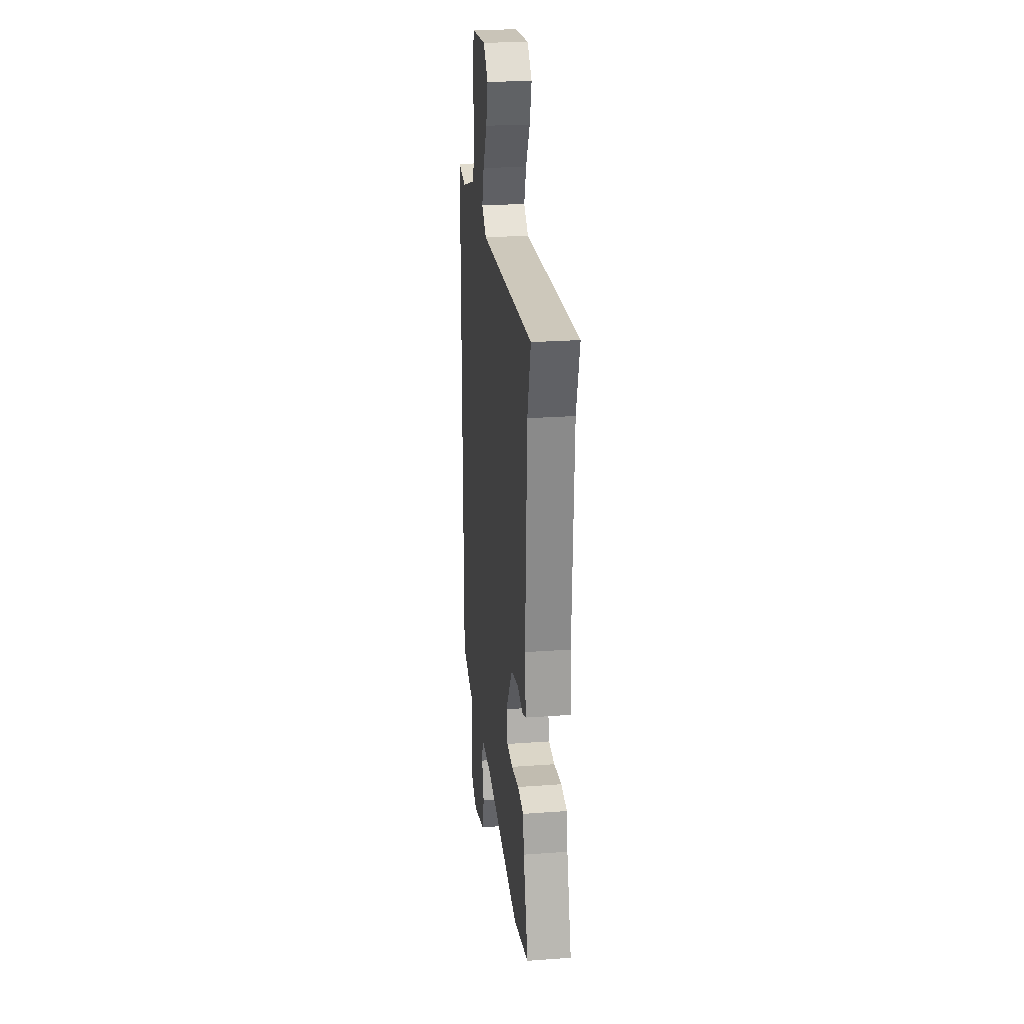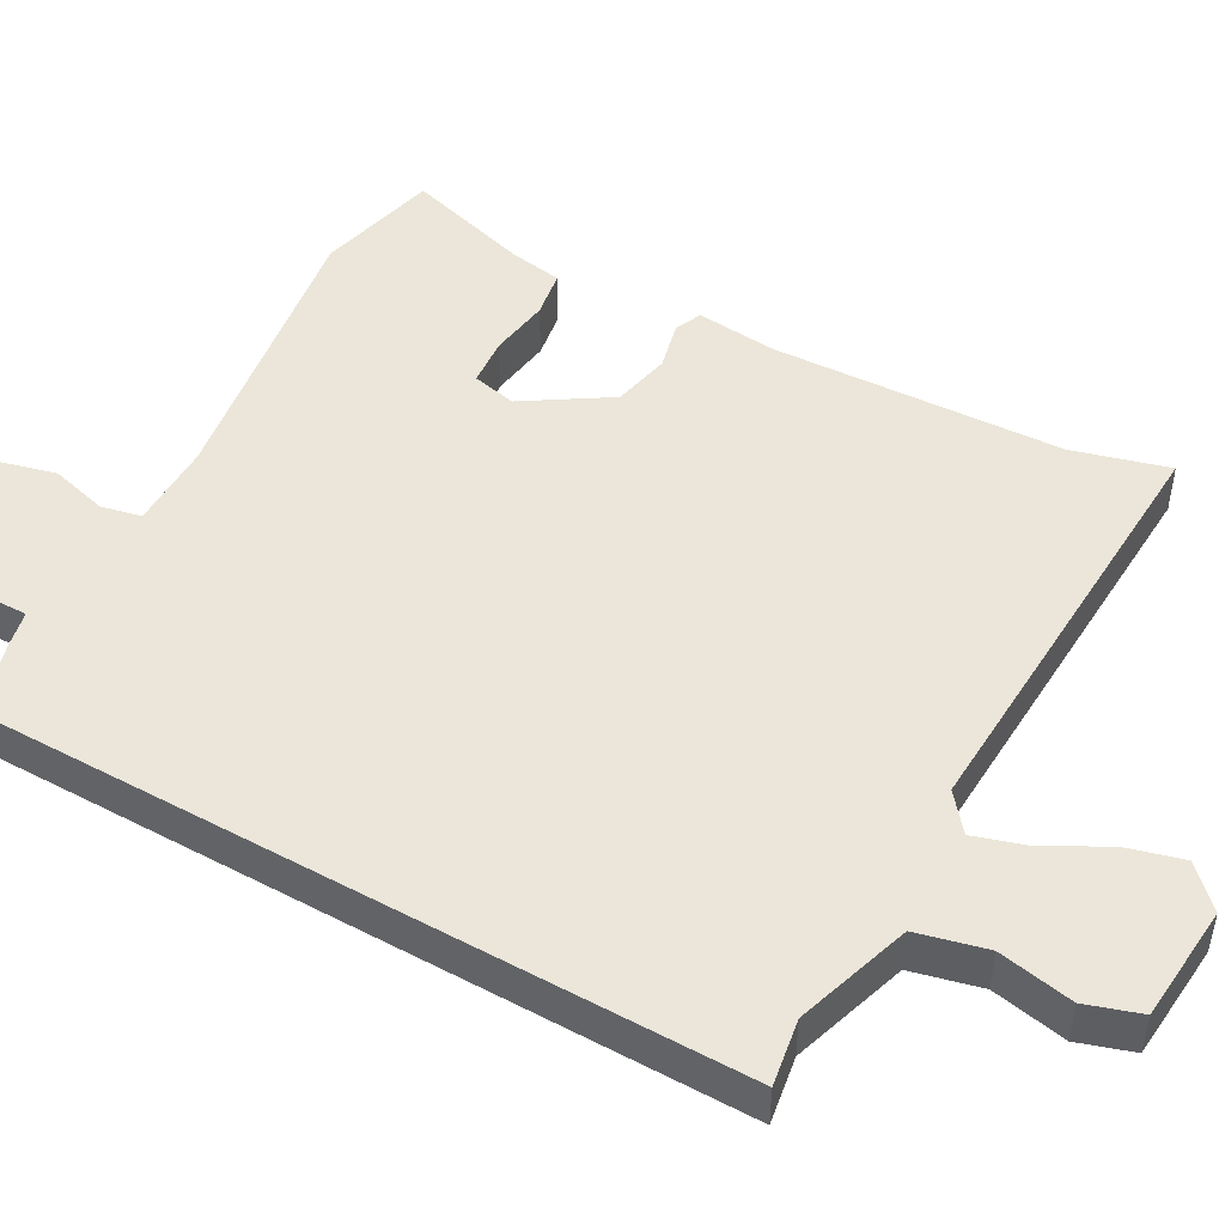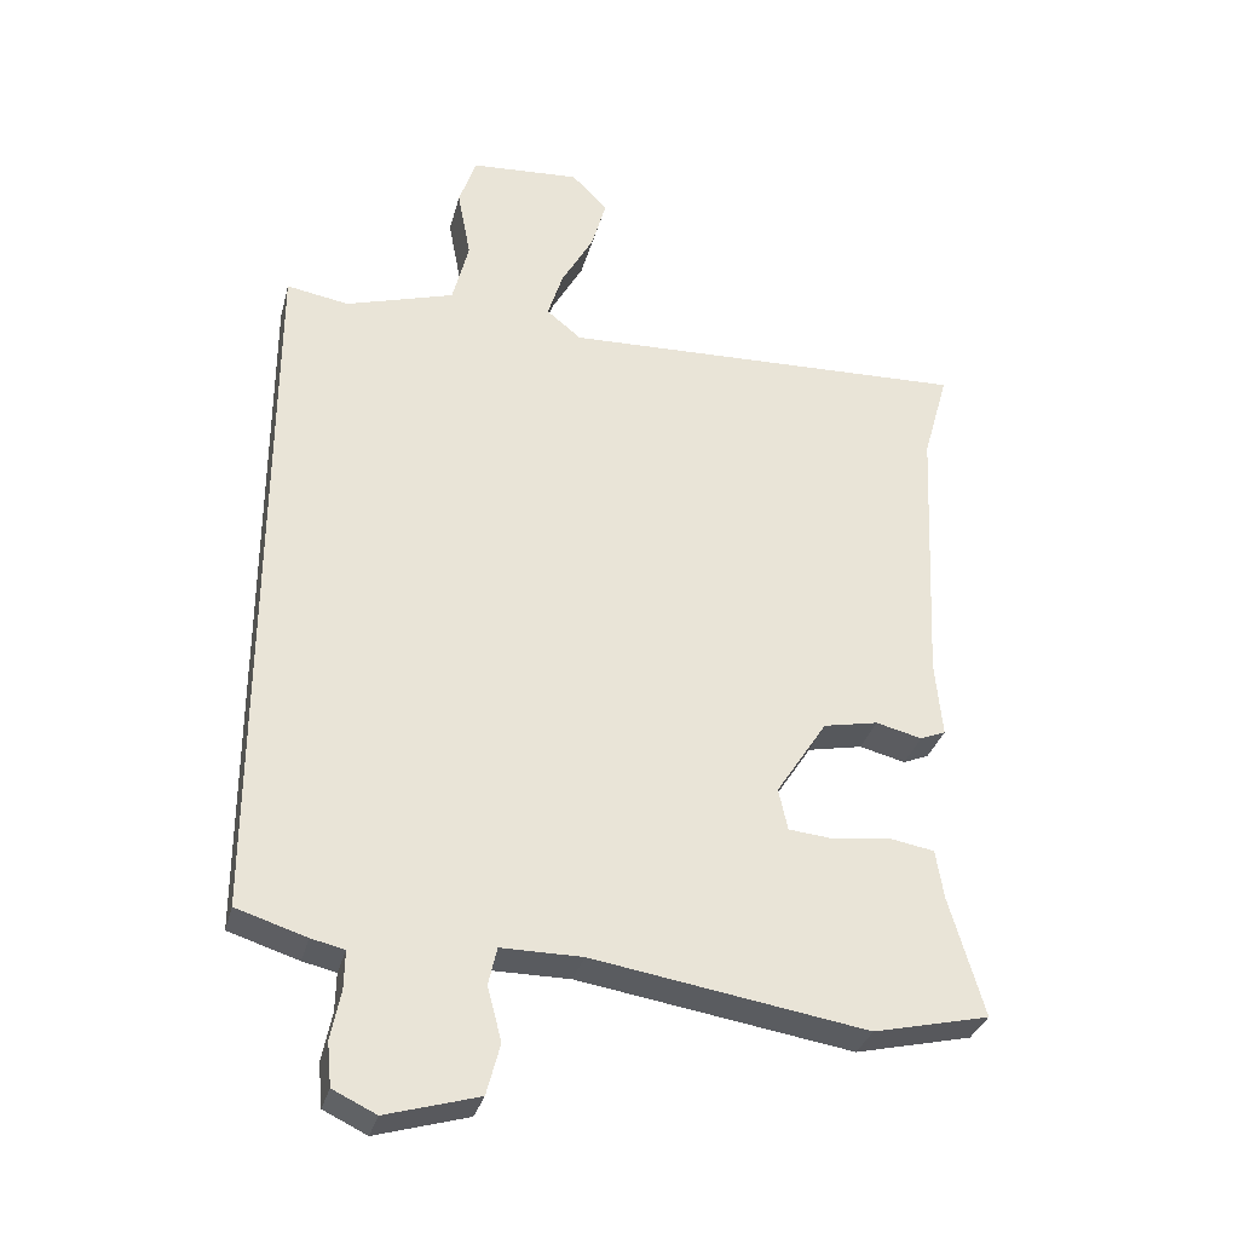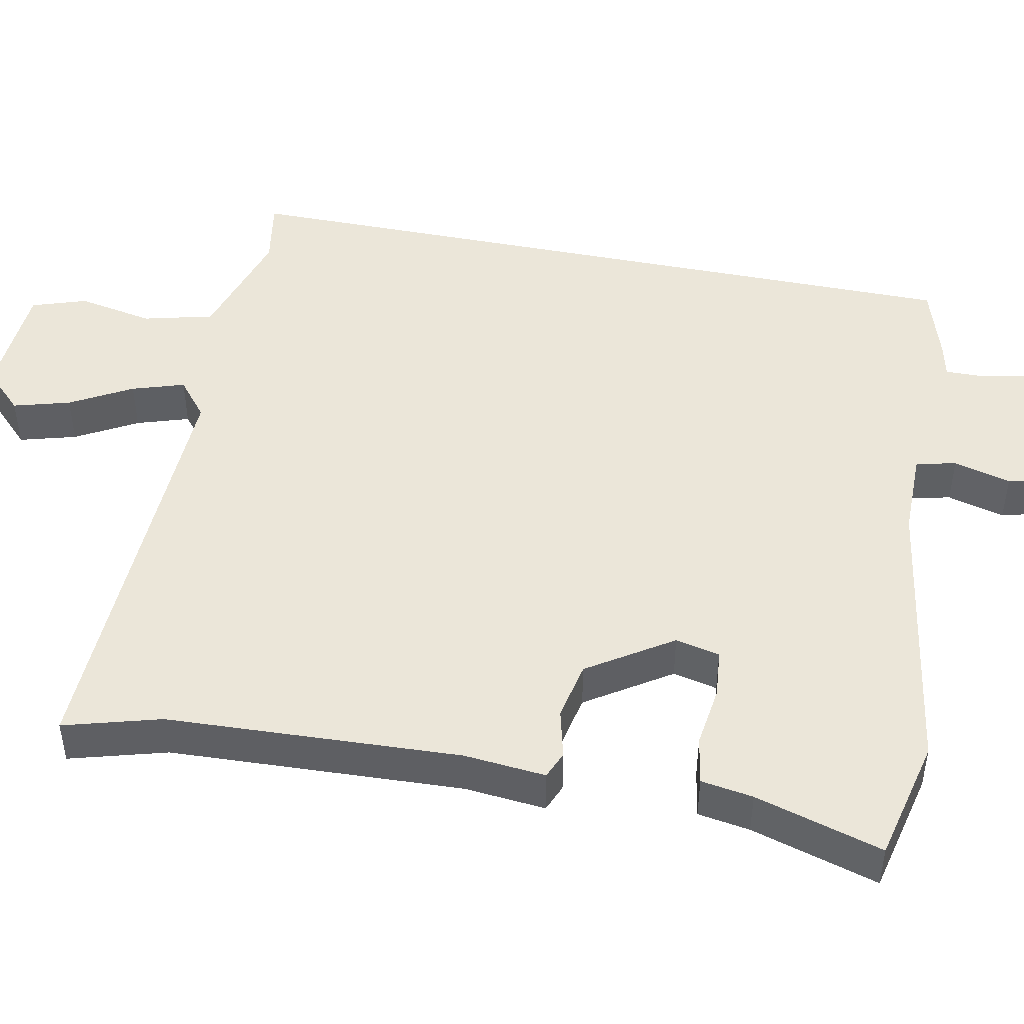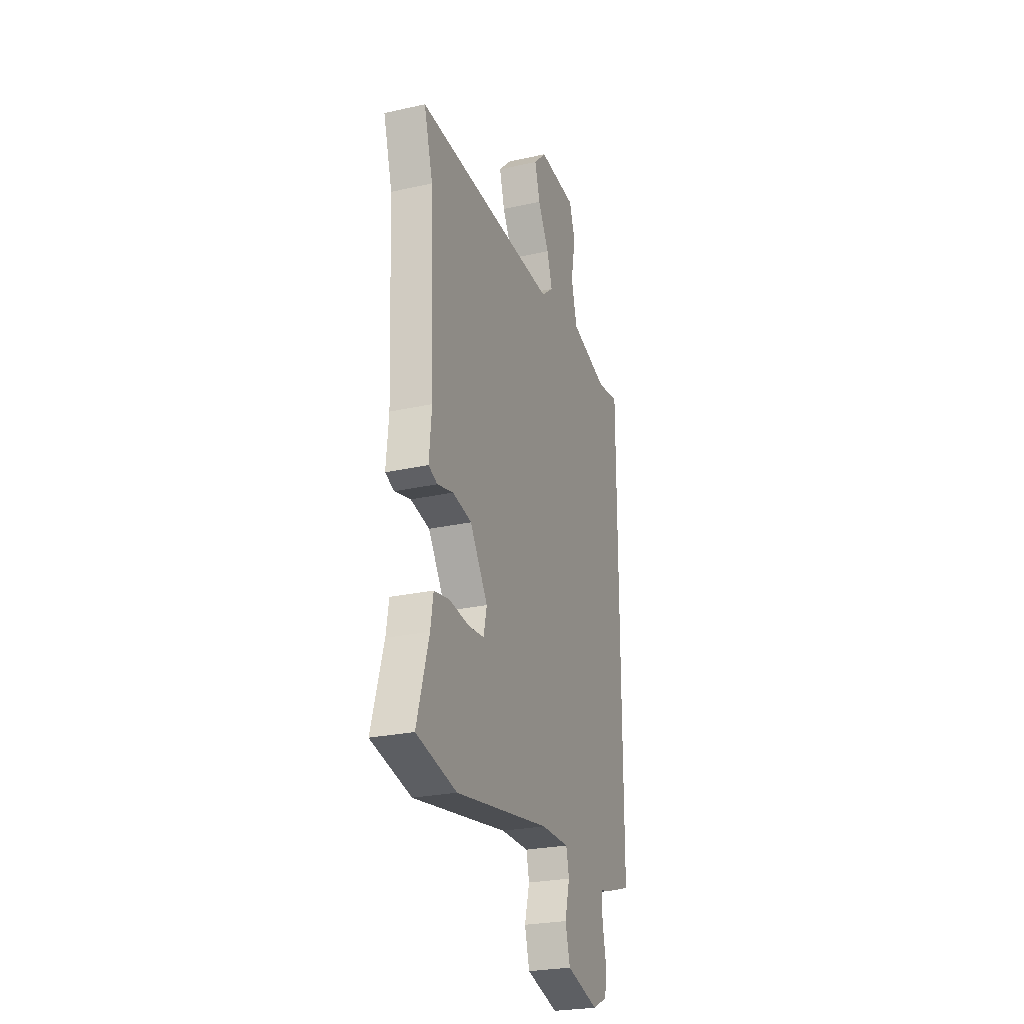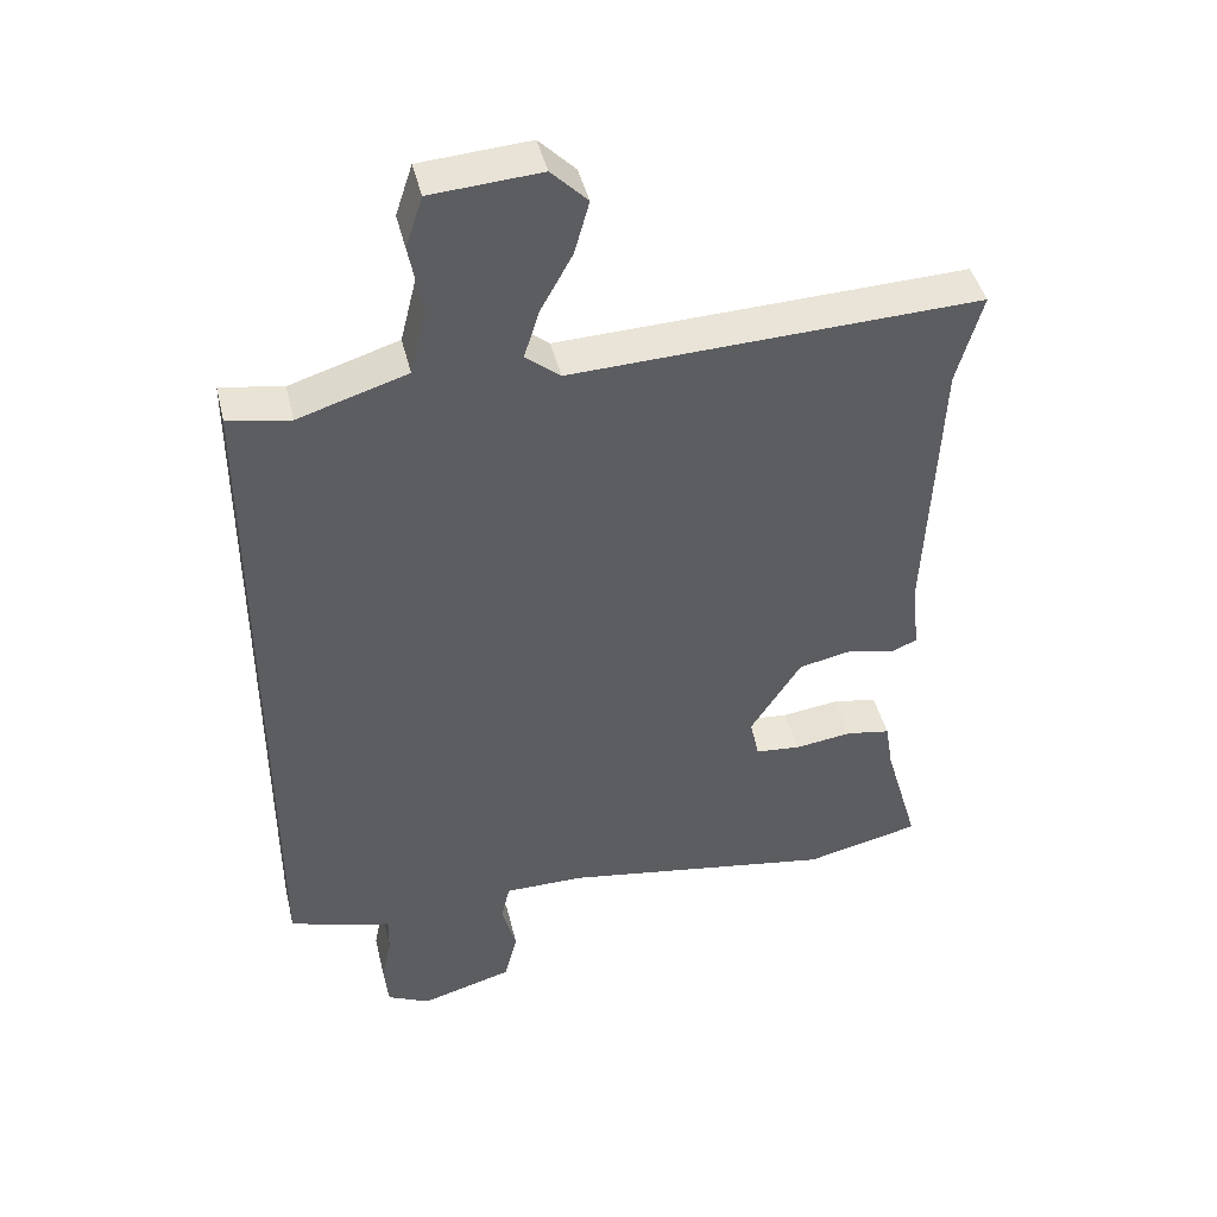
<metadata>
{"format":"obj","ext":"obj","renderer":"f3d","projection":"perspective","resolution":1024,"background":"white","views":[{"elev":24.2,"azim":83.1,"up":"+Z"},{"elev":48.1,"azim":-60.4,"up":"+Y"},{"elev":-32.5,"azim":-14.4,"up":"+Z"},{"elev":47.4,"azim":101.3,"up":"+Y"},{"elev":-25.5,"azim":109.8,"up":"+Z"},{"elev":43.9,"azim":-13.4,"up":"+Z"}]}
</metadata>
<code>
v 0.502 0.07 -0.5
v 0.339 0.07 -0.538
v -0.047 0.07 -0.477
v -0.161 0.07 -0.477
v -0.173 0.07 -0.53
v -0.153 0.07 -0.606
v -0.172 0.07 -0.678
v -0.302 0.07 -0.716
v -0.363 0.07 -0.687
v -0.369 0.07 -0.626
v -0.355 0.07 -0.556
v -0.354 0.07 -0.503
v -0.401 0.07 -0.492
v -0.5 0.07 -0.461
v -0.5 0.07 0.539
v -0.412 0.07 0.524
v -0.258 0.07 0.572
v -0.235 0.07 0.664
v -0.254 0.07 0.764
v -0.23 0.07 0.836
v -0.075 0.07 0.847
v -0.024 0.07 0.796
v -0.045 0.07 0.721
v -0.09 0.07 0.64
v -0.112 0.07 0.571
v -0.063 0.07 0.531
v 0.515 0.07 0.553
v 0.479 0.07 0.425
v 0.461 0.07 0.037
v 0.471 0.07 -0.071
v 0.435 0.07 -0.086
v 0.37 0.07 -0.07
v 0.293 0.07 -0.086
v 0.221 0.07 -0.197
v 0.234 0.07 -0.256
v 0.298 0.07 -0.262
v 0.379 0.07 -0.251
v 0.442 0.07 -0.262
v 0.453 0.07 -0.331
v 0.502 0 -0.5
v 0.339 0 -0.538
v -0.047 0 -0.477
v -0.161 0 -0.477
v -0.173 0 -0.53
v -0.153 0 -0.606
v -0.172 0 -0.678
v -0.302 0 -0.716
v -0.363 0 -0.687
v -0.369 0 -0.626
v -0.355 0 -0.556
v -0.354 0 -0.503
v -0.401 0 -0.492
v -0.5 0 -0.461
v -0.5 0 0.539
v -0.412 0 0.524
v -0.258 0 0.572
v -0.235 0 0.664
v -0.254 0 0.764
v -0.23 0 0.836
v -0.075 0 0.847
v -0.024 0 0.796
v -0.045 0 0.721
v -0.09 0 0.64
v -0.112 0 0.571
v -0.063 0 0.531
v 0.515 0 0.553
v 0.479 0 0.425
v 0.461 0 0.037
v 0.471 0 -0.071
v 0.435 0 -0.086
v 0.37 0 -0.07
v 0.293 0 -0.086
v 0.221 0 -0.197
v 0.234 0 -0.256
v 0.298 0 -0.262
v 0.379 0 -0.251
v 0.442 0 -0.262
v 0.453 0 -0.331
f 36 37 38 39
f 35 36 39 1
f 29 30 31 32
f 28 29 32 33
f 26 27 28 33
f 25 26 33 34
f 21 22 23 24
f 21 24 25
f 18 19 20 21
f 17 18 21 25
f 16 17 25 34
f 12 13 14 15
f 12 15 16 34
f 8 9 10 11
f 5 6 7 8
f 4 5 8 11
f 35 1 2 3
f 35 3 4
f 12 34 35
f 4 11 12 35
f 78 77 76 75
f 40 78 75 74
f 71 70 69 68
f 72 71 68 67
f 72 67 66 65
f 73 72 65 64
f 63 62 61 60
f 64 63 60
f 60 59 58 57
f 64 60 57 56
f 73 64 56 55
f 54 53 52 51
f 73 55 54 51
f 50 49 48 47
f 47 46 45 44
f 50 47 44 43
f 42 41 40 74
f 43 42 74
f 74 73 51
f 74 51 50 43
f 1 40 41 2
f 2 41 42 3
f 3 42 43 4
f 4 43 44 5
f 5 44 45 6
f 6 45 46 7
f 7 46 47 8
f 8 47 48 9
f 9 48 49 10
f 10 49 50 11
f 11 50 51 12
f 12 51 52 13
f 13 52 53 14
f 14 53 54 15
f 15 54 55 16
f 16 55 56 17
f 17 56 57 18
f 18 57 58 19
f 19 58 59 20
f 20 59 60 21
f 21 60 61 22
f 22 61 62 23
f 23 62 63 24
f 24 63 64 25
f 25 64 65 26
f 26 65 66 27
f 27 66 67 28
f 28 67 68 29
f 29 68 69 30
f 30 69 70 31
f 31 70 71 32
f 32 71 72 33
f 33 72 73 34
f 34 73 74 35
f 35 74 75 36
f 36 75 76 37
f 37 76 77 38
f 38 77 78 39
f 39 78 40 1

</code>
